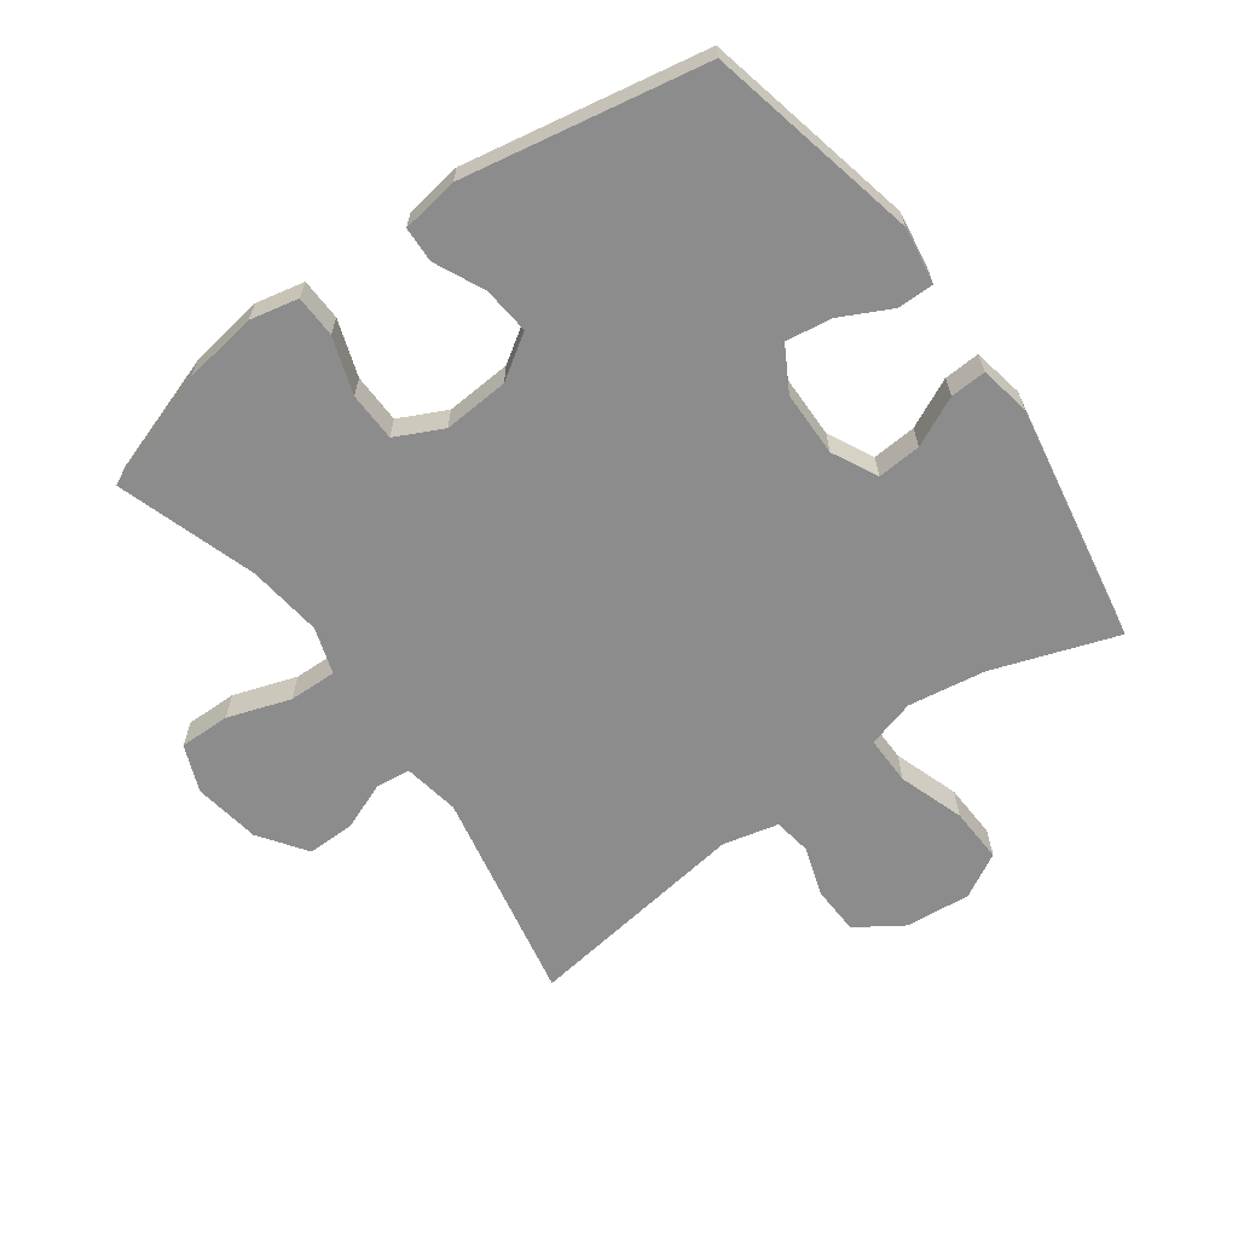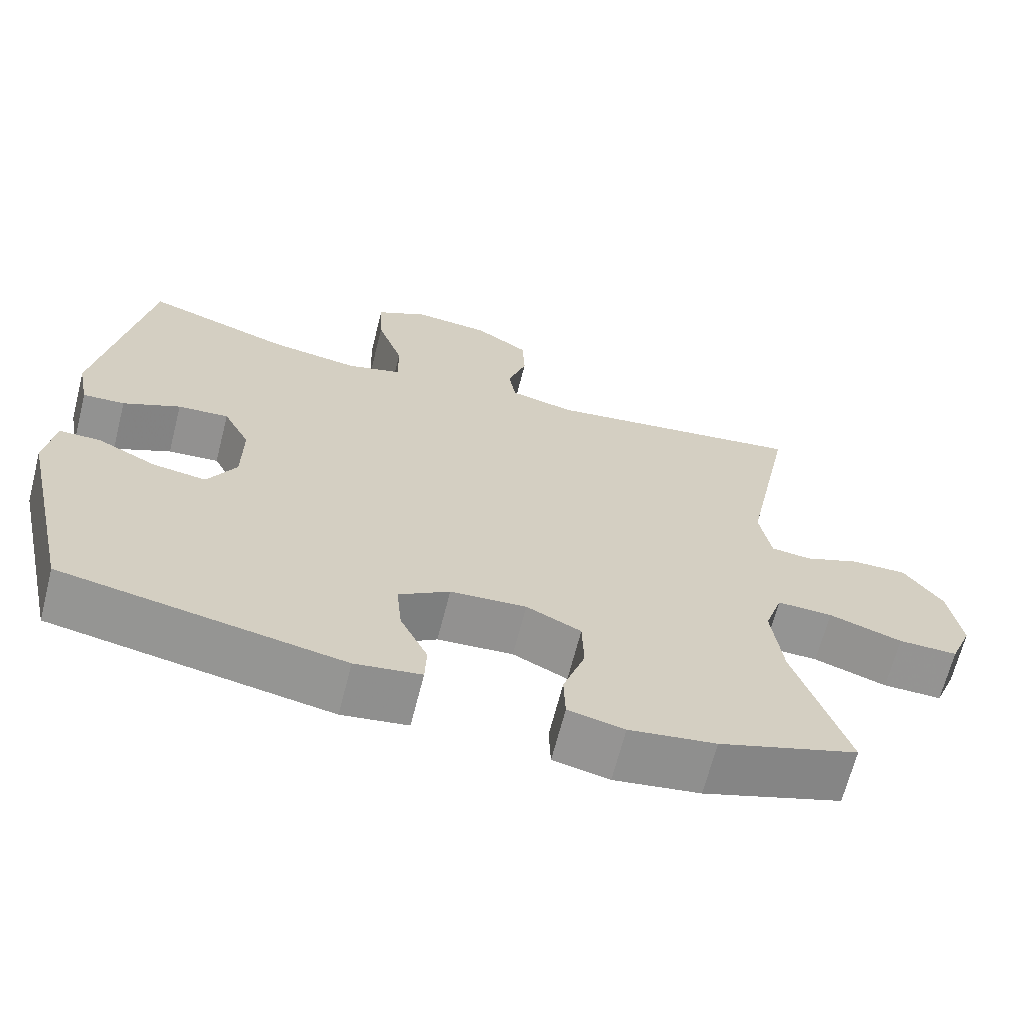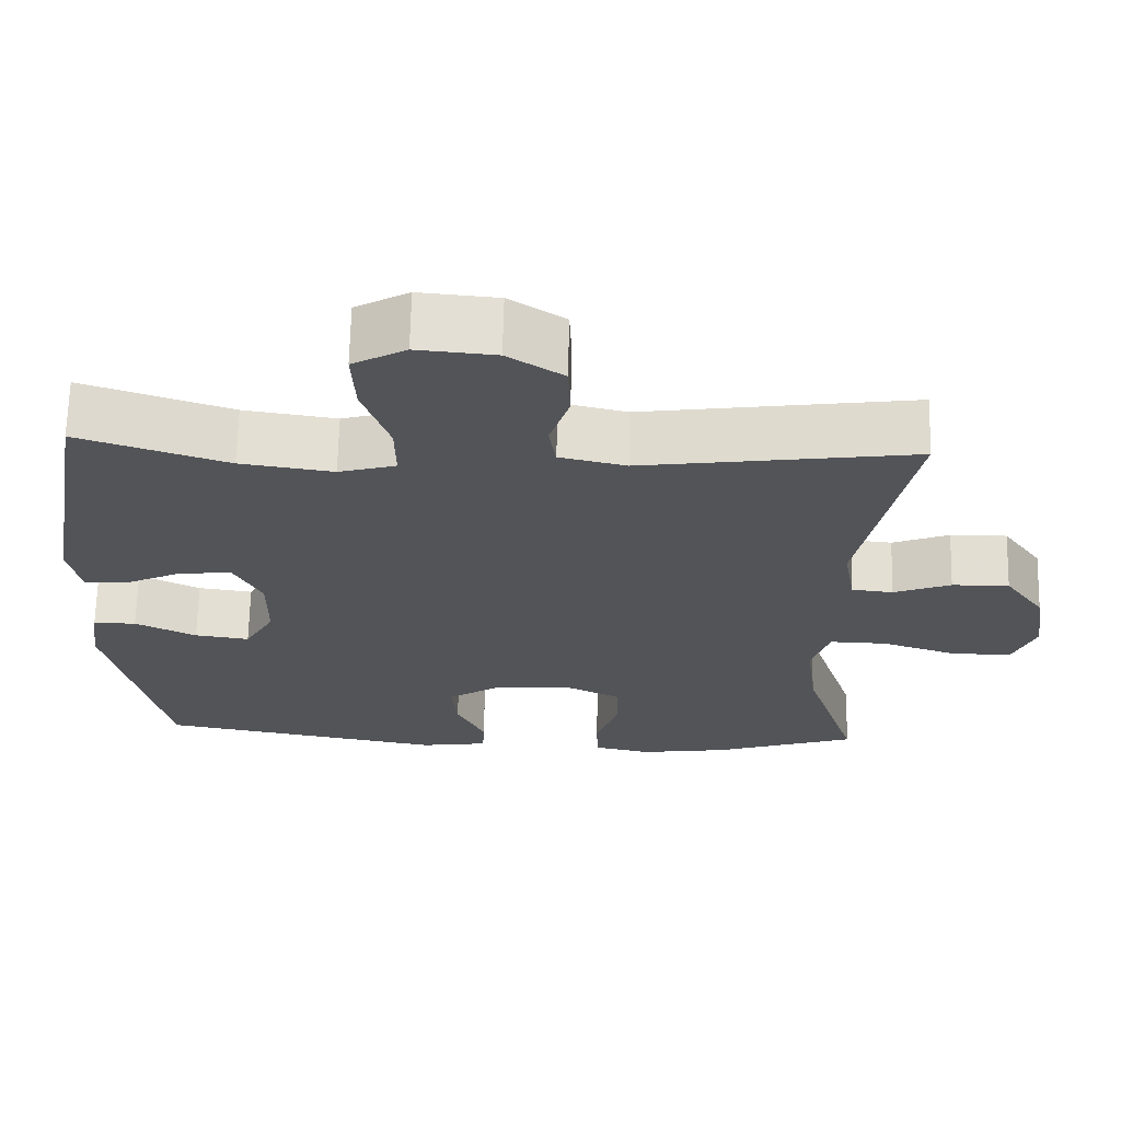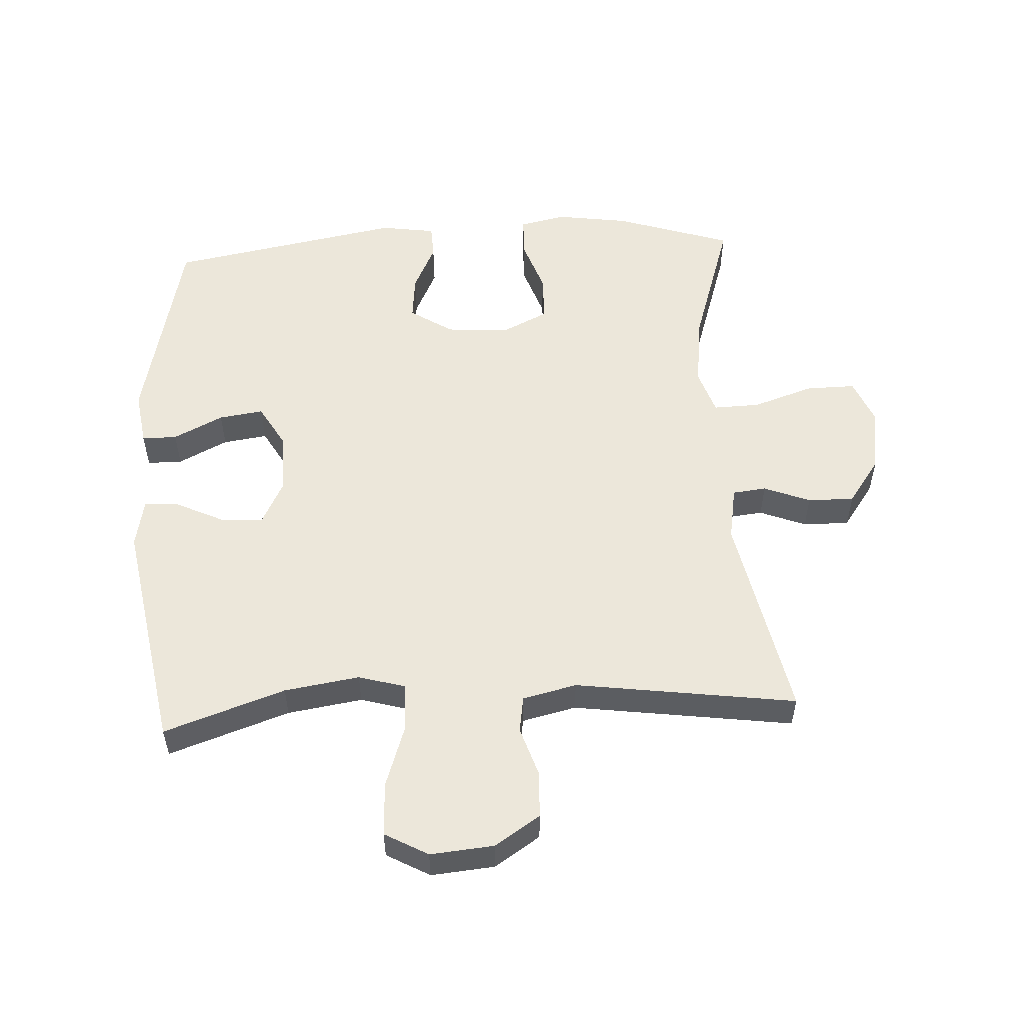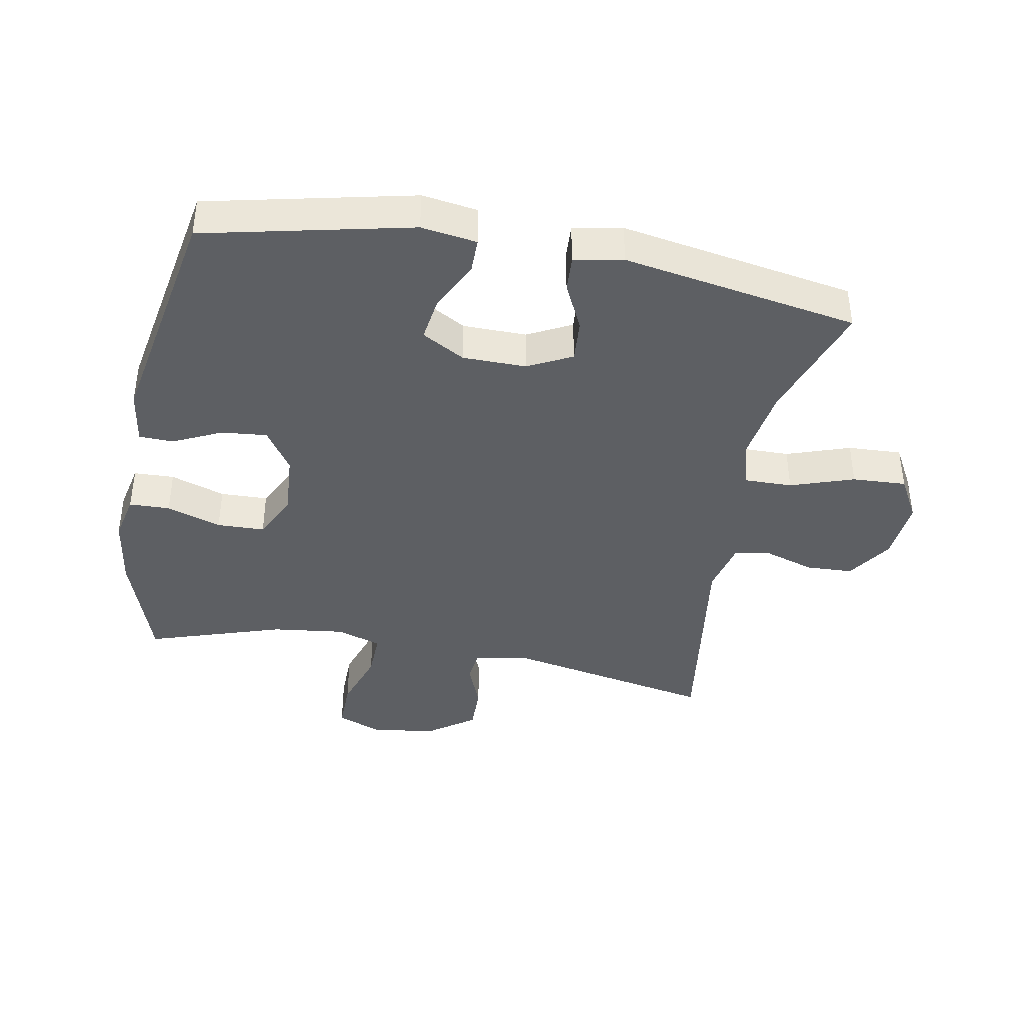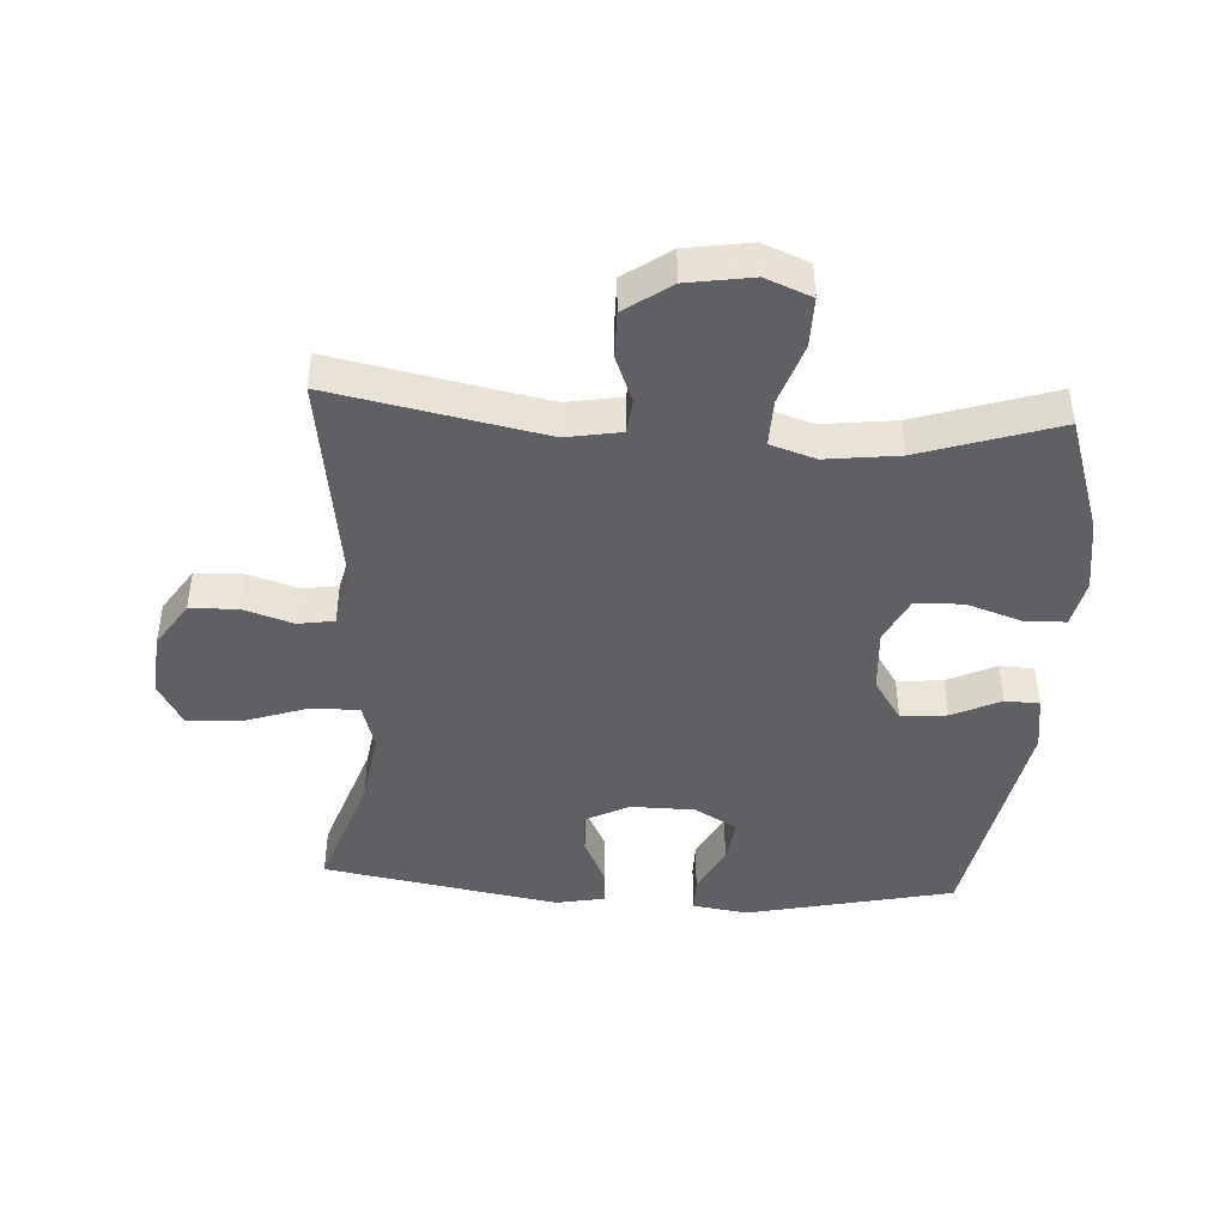
<metadata>
{"format":"obj","ext":"obj","renderer":"f3d","projection":"perspective","resolution":1024,"background":"white","views":[{"elev":-64.2,"azim":-144.2,"up":"+Y"},{"elev":-66.8,"azim":-14.3,"up":"+Z"},{"elev":67.1,"azim":1.3,"up":"+Z"},{"elev":53.9,"azim":-3.2,"up":"+Y"},{"elev":-40.3,"azim":-100.5,"up":"+Y"},{"elev":-44.0,"azim":86.5,"up":"+Y"}]}
</metadata>
<code>
v -0.5 0.07 0.5
v -0.31 0.07 0.435
v -0.192 0.07 0.417
v -0.119 0.07 0.438
v -0.12 0.07 0.513
v -0.154 0.07 0.613
v -0.158 0.07 0.698
v -0.09 0.07 0.736
v 0.01 0.07 0.727
v 0.081 0.07 0.68
v 0.084 0.07 0.606
v 0.059 0.07 0.528
v 0.068 0.07 0.471
v 0.153 0.07 0.451
v 0.5 0.07 0.5
v 0.435 0.07 0.171
v 0.45 0.07 0.085
v 0.503 0.07 0.079
v 0.576 0.07 0.108
v 0.649 0.07 0.109
v 0.7 0.07 0.037
v 0.716 0.07 -0.065
v 0.687 0.07 -0.137
v 0.609 0.07 -0.136
v 0.513 0.07 -0.104
v 0.44 0.07 -0.102
v 0.417 0.07 -0.173
v 0.431 0.07 -0.287
v 0.5 0.07 -0.5
v 0.317 0.07 -0.561
v 0.203 0.07 -0.578
v 0.129 0.07 -0.562
v 0.127 0.07 -0.498
v 0.156 0.07 -0.412
v 0.154 0.07 -0.337
v 0.082 0.07 -0.302
v -0.018 0.07 -0.309
v -0.085 0.07 -0.353
v -0.078 0.07 -0.425
v -0.042 0.07 -0.501
v -0.044 0.07 -0.555
v -0.131 0.07 -0.568
v -0.5 0.07 -0.5
v -0.572 0.07 -0.176
v -0.559 0.07 -0.089
v -0.504 0.07 -0.089
v -0.426 0.07 -0.128
v -0.356 0.07 -0.138
v -0.318 0.07 -0.071
v -0.317 0.07 0.029
v -0.352 0.07 0.098
v -0.419 0.07 0.093
v -0.494 0.07 0.057
v -0.549 0.07 0.054
v -0.564 0.07 0.131
v -0.5 0 0.5
v -0.31 0 0.435
v -0.192 0 0.417
v -0.119 0 0.438
v -0.12 0 0.513
v -0.154 0 0.613
v -0.158 0 0.698
v -0.09 0 0.736
v 0.01 0 0.727
v 0.081 0 0.68
v 0.084 0 0.606
v 0.059 0 0.528
v 0.068 0 0.471
v 0.153 0 0.451
v 0.5 0 0.5
v 0.435 0 0.171
v 0.45 0 0.085
v 0.503 0 0.079
v 0.576 0 0.108
v 0.649 0 0.109
v 0.7 0 0.037
v 0.716 0 -0.065
v 0.687 0 -0.137
v 0.609 0 -0.136
v 0.513 0 -0.104
v 0.44 0 -0.102
v 0.417 0 -0.173
v 0.431 0 -0.287
v 0.5 0 -0.5
v 0.317 0 -0.561
v 0.203 0 -0.578
v 0.129 0 -0.562
v 0.127 0 -0.498
v 0.156 0 -0.412
v 0.154 0 -0.337
v 0.082 0 -0.302
v -0.018 0 -0.309
v -0.085 0 -0.353
v -0.078 0 -0.425
v -0.042 0 -0.501
v -0.044 0 -0.555
v -0.131 0 -0.568
v -0.5 0 -0.5
v -0.572 0 -0.176
v -0.559 0 -0.089
v -0.504 0 -0.089
v -0.426 0 -0.128
v -0.356 0 -0.138
v -0.318 0 -0.071
v -0.317 0 0.029
v -0.352 0 0.098
v -0.419 0 0.093
v -0.494 0 0.057
v -0.549 0 0.054
v -0.564 0 0.131
f 52 53 54 55
f 51 52 55 1
f 50 51 1 2
f 49 50 2 3
f 44 45 46 47
f 44 47 48
f 43 44 48
f 42 43 48 49
f 39 40 41 42
f 38 39 42 49
f 31 32 33 34
f 31 34 35
f 28 29 30 31
f 27 28 31 35
f 26 27 35 36
f 22 23 24 25
f 22 25 26
f 21 22 26
f 18 19 20 21
f 17 18 21 26
f 16 17 26 36
f 14 15 16 36
f 9 10 11 12
f 9 12 13
f 8 9 13
f 5 6 7 8
f 4 5 8 13
f 37 38 49 3
f 13 14 36 37
f 3 4 13 37
f 110 109 108 107
f 56 110 107 106
f 57 56 106 105
f 58 57 105 104
f 102 101 100 99
f 103 102 99
f 103 99 98
f 104 103 98 97
f 97 96 95 94
f 104 97 94 93
f 89 88 87 86
f 90 89 86
f 86 85 84 83
f 90 86 83 82
f 91 90 82 81
f 80 79 78 77
f 81 80 77
f 81 77 76
f 76 75 74 73
f 81 76 73 72
f 91 81 72 71
f 91 71 70 69
f 67 66 65 64
f 68 67 64
f 68 64 63
f 63 62 61 60
f 68 63 60 59
f 58 104 93 92
f 92 91 69 68
f 92 68 59 58
f 1 56 57 2
f 2 57 58 3
f 3 58 59 4
f 4 59 60 5
f 5 60 61 6
f 6 61 62 7
f 7 62 63 8
f 8 63 64 9
f 9 64 65 10
f 10 65 66 11
f 11 66 67 12
f 12 67 68 13
f 13 68 69 14
f 14 69 70 15
f 15 70 71 16
f 16 71 72 17
f 17 72 73 18
f 18 73 74 19
f 19 74 75 20
f 20 75 76 21
f 21 76 77 22
f 22 77 78 23
f 23 78 79 24
f 24 79 80 25
f 25 80 81 26
f 26 81 82 27
f 27 82 83 28
f 28 83 84 29
f 29 84 85 30
f 30 85 86 31
f 31 86 87 32
f 32 87 88 33
f 33 88 89 34
f 34 89 90 35
f 35 90 91 36
f 36 91 92 37
f 37 92 93 38
f 38 93 94 39
f 39 94 95 40
f 40 95 96 41
f 41 96 97 42
f 42 97 98 43
f 43 98 99 44
f 44 99 100 45
f 45 100 101 46
f 46 101 102 47
f 47 102 103 48
f 48 103 104 49
f 49 104 105 50
f 50 105 106 51
f 51 106 107 52
f 52 107 108 53
f 53 108 109 54
f 54 109 110 55
f 55 110 56 1

</code>
